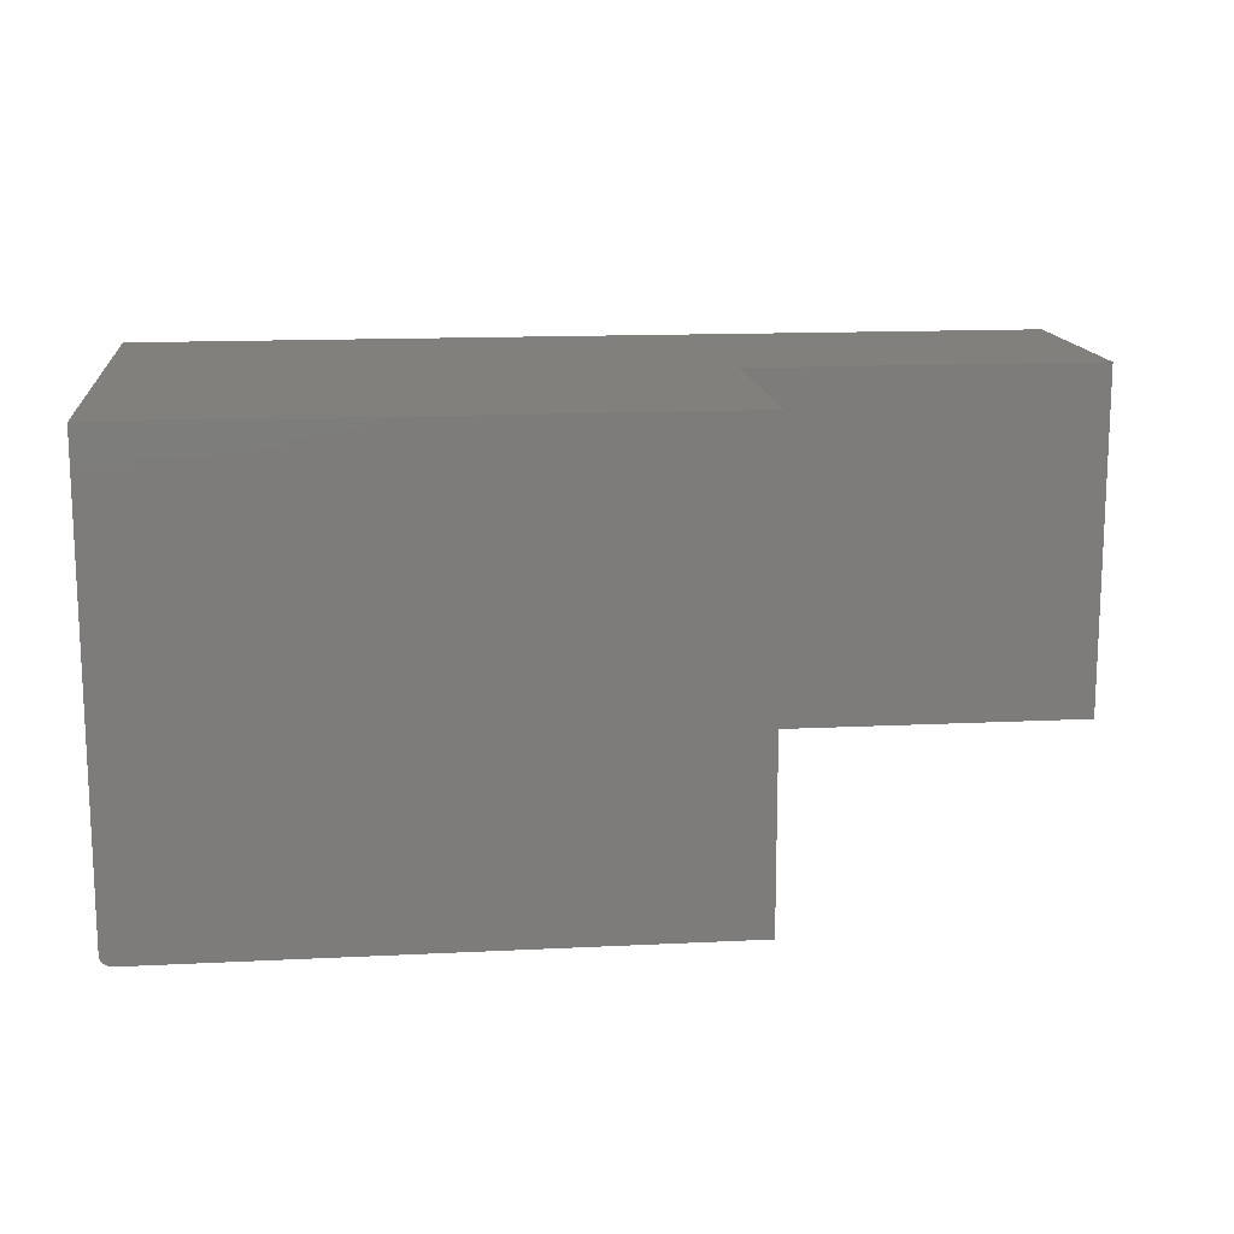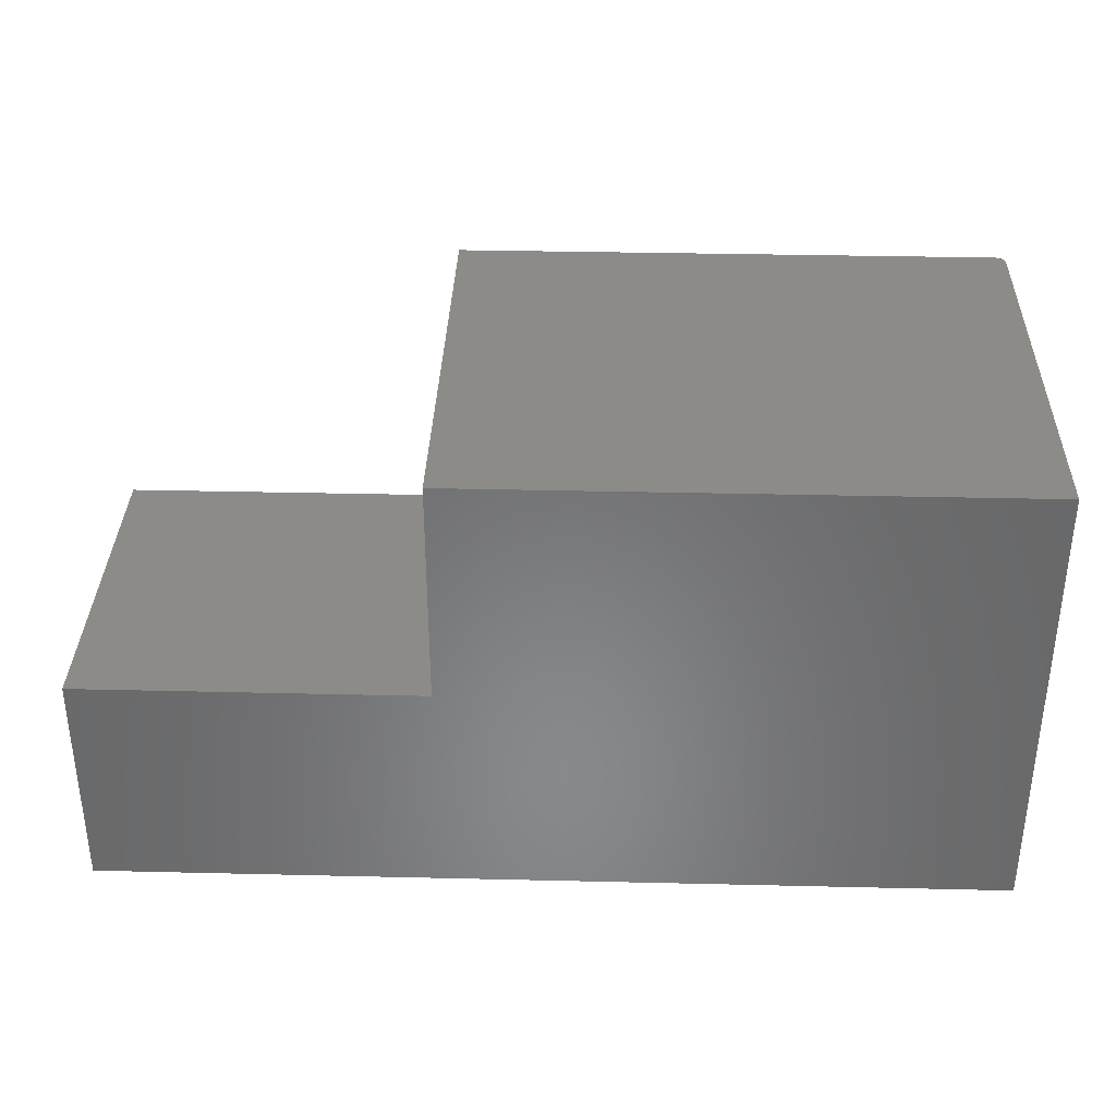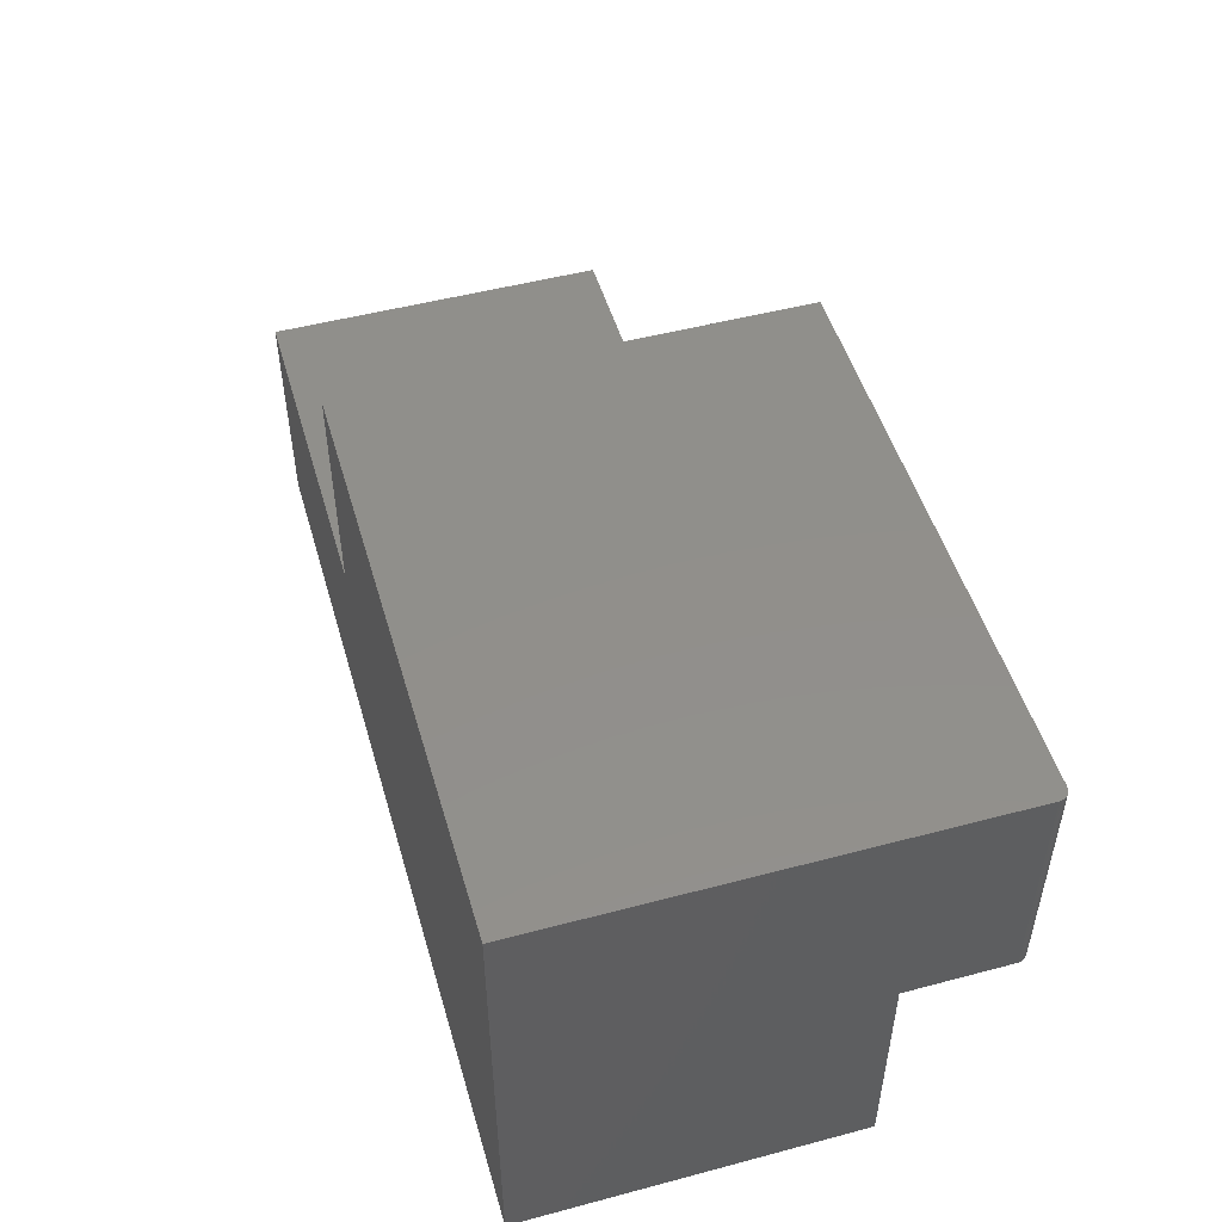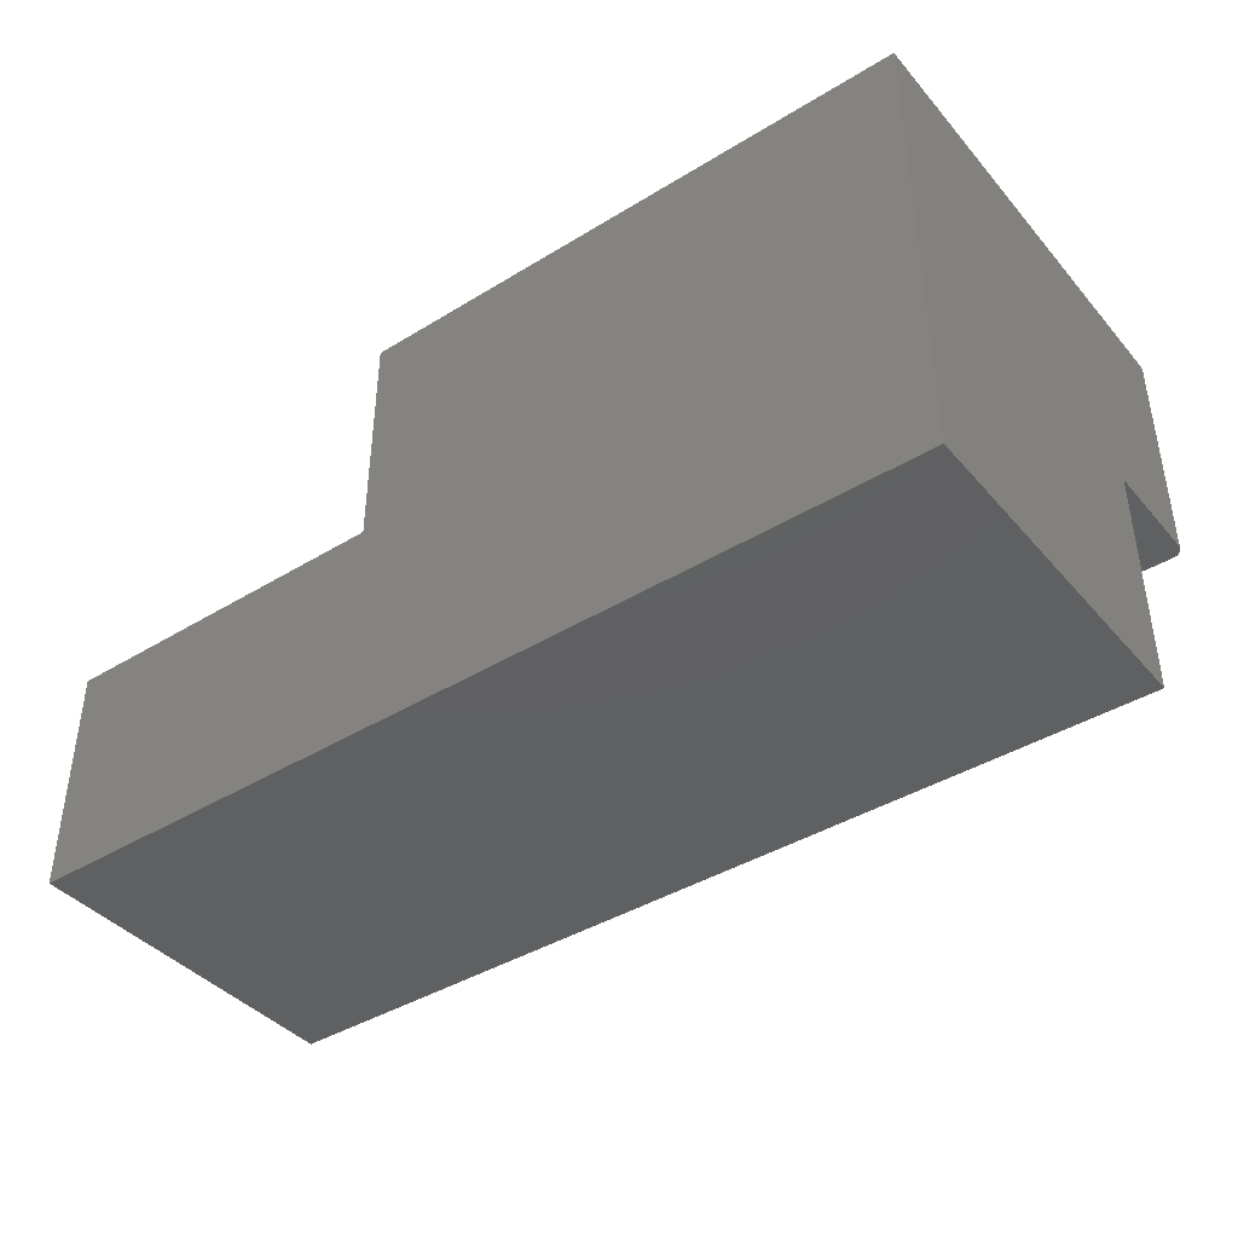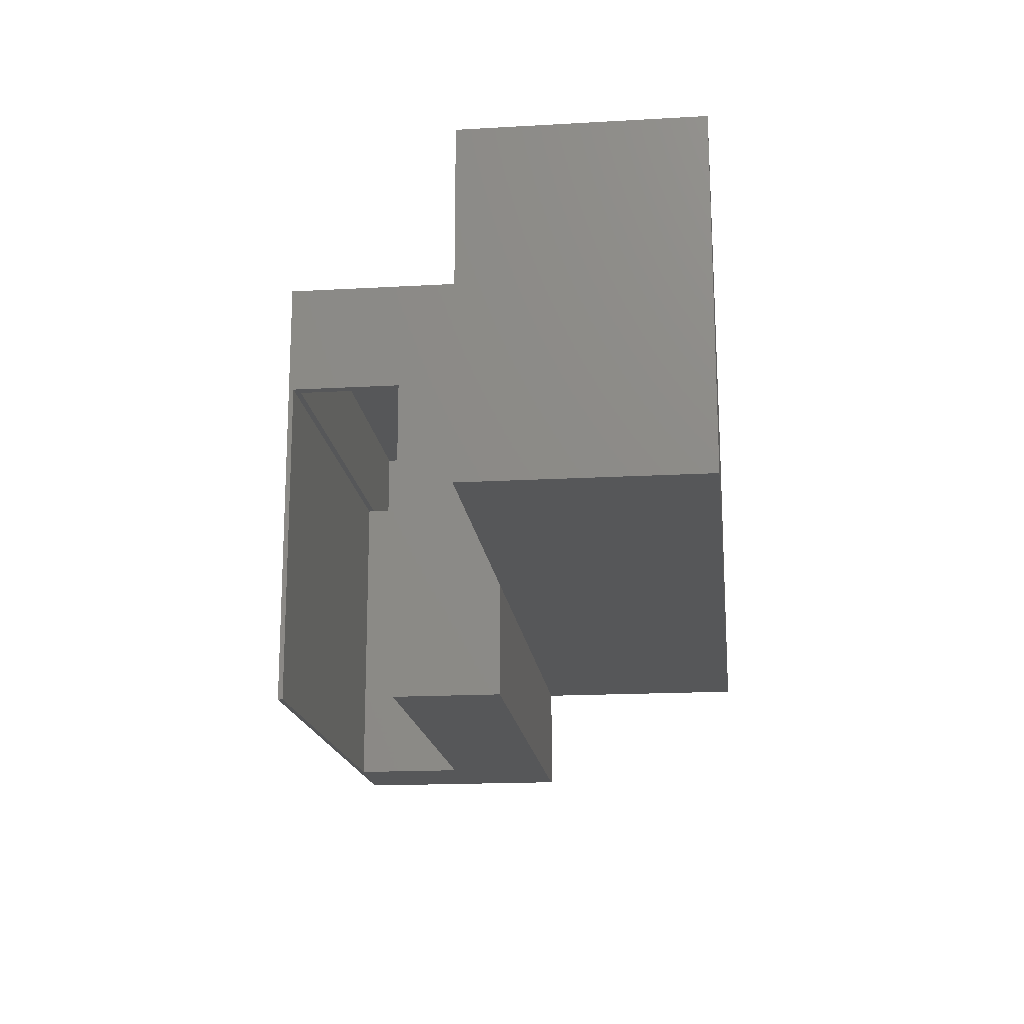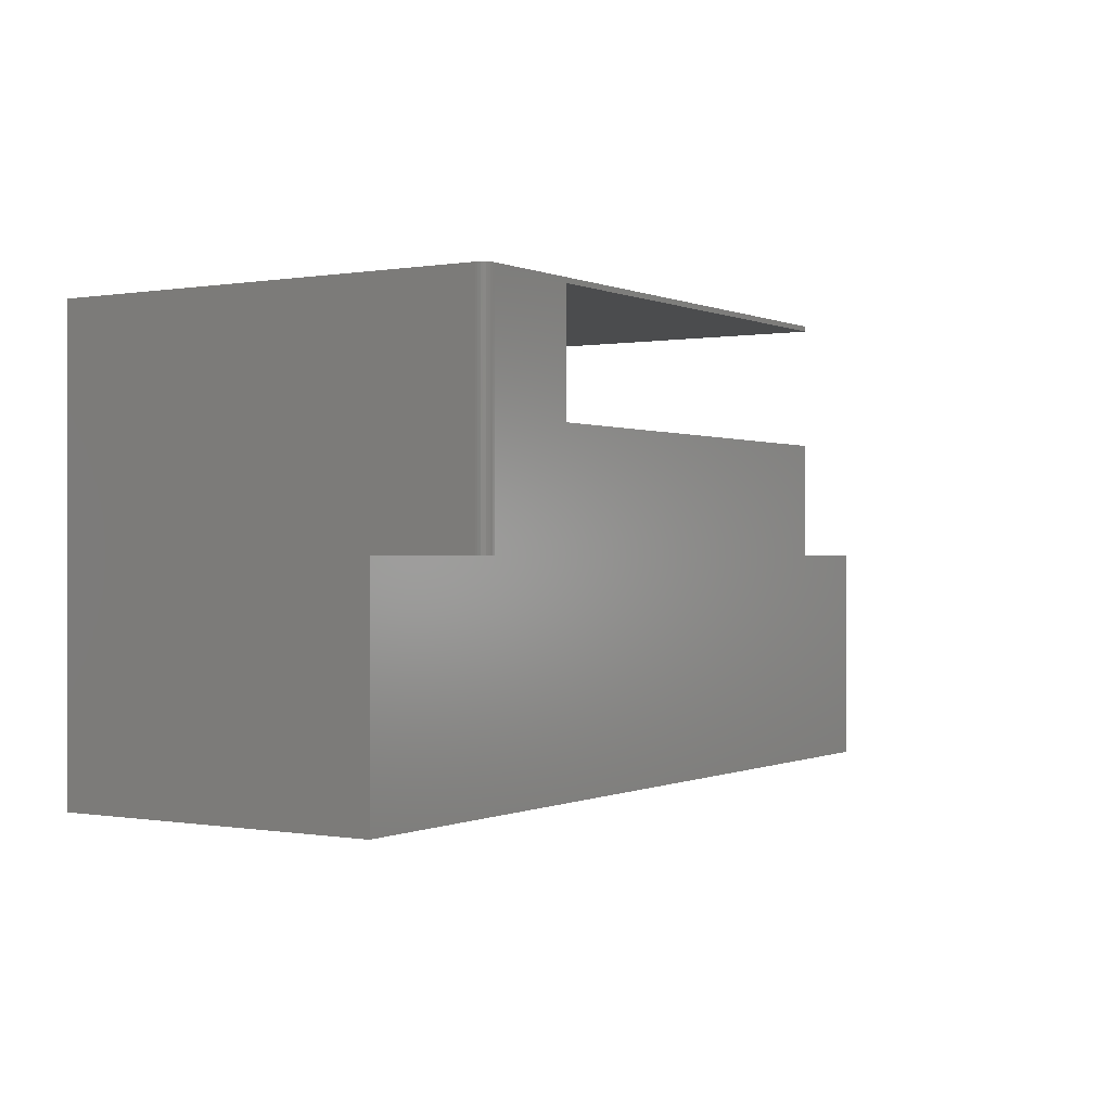
<metadata>
{"format":"stl","ext":"stl","renderer":"f3d","projection":"perspective","resolution":1024,"background":"white","views":[{"elev":14.4,"azim":-6.2,"up":"+Y"},{"elev":34.9,"azim":-178.2,"up":"+Z"},{"elev":50.2,"azim":-106.2,"up":"+Z"},{"elev":-40.9,"azim":-143.3,"up":"+Z"},{"elev":-17.1,"azim":96.5,"up":"+Y"},{"elev":-0.0,"azim":-57.4,"up":"+Z"}]}
</metadata>
<code>
# stl→obj: 64 verts, 124 faces
v -0.3828 0.4844 0.04589
v -0.3828 0.4844 -0.1094
v -0.3984 0.4844 0.04589
v -0.3984 0.4844 -0.125
v 0.2429 0.4844 -0.1094
v 0.2429 0.4844 -0.125
v 0.2586 0.4844 0.05444
v -0.3828 0.4844 0.05444
v 0.2429 0.4844 0.04589
v 0.2586 0.4844 -0.1094
v -0.3828 -2.359e-33 -0.1094
v -0.3828 9.094e-18 0.05444
v 0.2586 3.56e-17 -0.1094
v -0.3984 0.01562 0.04589
v -0.5312 0.01562 0.04589
v -0.5312 0.6328 0.04589
v 0.2429 0.6328 0.04589
v 0.2429 0.6328 -0.2817
v 0.2429 0.1797 -0.2817
v 0.2429 0.1797 -0.2505
v 0.2429 0.01562 -0.125
v 0.2429 0.01562 -0.2505
v -0.5312 0.01562 -0.2505
v -0.3984 0.01562 -0.125
v 0.7344 0.6328 -0.2817
v 0.7344 0.1797 -0.2817
v 0.7344 0.6328 -0.5781
v -0.5312 0.6328 -0.5781
v -0.5312 0.1797 -0.5781
v -0.5312 0.1797 -0.2505
v 0.7344 0.1797 -0.5781
v 0.2586 4.47e-17 0.05444
v 0.2586 1.258e-16 -0.2661
v 0.2586 0.01562 -0.2661
v 0.2586 0.6484 0.06151
v 0.2586 1.622e-16 0.06151
v 0.2586 0.6484 -0.2661
v 0.2586 0.1641 -0.2661
v -0.5312 3.984e-17 -0.2661
v -0.5312 7.448e-17 0.06151
v -0.5423 0.004576 -0.2661
v -0.5442 0.006944 -0.2661
v -0.5457 0.009646 -0.2661
v -0.5466 0.01258 -0.2661
v -0.5469 0.01562 -0.2661
v -0.5469 0.1641 -0.2661
v -0.5343 0.0003002 -0.2661
v -0.5372 0.001189 -0.2661
v -0.5399 0.002633 -0.2661
v 0.75 0.1641 -0.5938
v 0.75 0.6484 -0.5938
v 0.75 0.1641 -0.2661
v 0.75 0.6484 -0.2661
v -0.5469 0.6484 -0.5938
v -0.5469 0.1641 -0.5938
v -0.5469 0.6484 0.06151
v -0.5469 0.01562 0.06151
v -0.5466 0.01258 0.06151
v -0.5457 0.009646 0.06151
v -0.5442 0.006944 0.06151
v -0.5423 0.004576 0.06151
v -0.5399 0.002633 0.06151
v -0.5372 0.001189 0.06151
v -0.5343 0.0003002 0.06151
f 1 2 3
f 3 2 4
f 2 5 4
f 4 5 6
f 7 8 1
f 7 1 9
f 7 9 5
f 7 5 10
f 11 2 12
f 12 2 1
f 12 1 8
f 2 11 5
f 5 11 13
f 5 13 10
f 14 15 3
f 3 15 16
f 3 16 1
f 9 1 17
f 17 1 16
f 18 6 17
f 5 17 6
f 5 9 17
f 18 19 6
f 6 19 20
f 6 20 21
f 21 20 22
f 22 23 21
f 21 23 24
f 23 15 24
f 24 15 14
f 14 3 24
f 24 3 4
f 4 6 24
f 24 6 21
f 25 26 18
f 18 26 19
f 27 25 28
f 28 25 18
f 28 18 16
f 16 18 17
f 29 28 30
f 30 28 16
f 30 16 23
f 23 16 15
f 20 30 22
f 22 30 23
f 31 29 26
f 26 29 19
f 29 30 19
f 19 30 20
f 28 29 27
f 27 29 31
f 31 26 27
f 27 26 25
f 7 32 8
f 8 32 12
f 13 33 34
f 35 36 32
f 35 32 7
f 35 7 10
f 35 10 37
f 34 38 13
f 13 38 37
f 13 37 10
f 36 12 32
f 33 13 39
f 39 13 11
f 39 11 40
f 40 11 12
f 40 12 36
f 39 34 33
f 39 38 34
f 41 42 43
f 41 43 44
f 41 44 45
f 46 38 39
f 46 39 47
f 46 47 48
f 46 48 49
f 46 49 41
f 46 41 45
f 50 51 52
f 52 51 53
f 52 53 38
f 38 53 37
f 54 51 55
f 55 51 50
f 55 46 54
f 54 46 56
f 46 45 56
f 56 45 57
f 57 45 58
f 58 45 44
f 58 44 59
f 59 44 43
f 59 43 60
f 60 43 42
f 60 42 61
f 61 42 41
f 61 41 62
f 62 41 49
f 62 49 63
f 63 49 48
f 63 48 64
f 64 48 47
f 64 47 40
f 40 47 39
f 50 52 55
f 55 52 38
f 55 38 46
f 36 35 40
f 61 57 58
f 61 58 59
f 61 59 60
f 56 57 61
f 56 61 62
f 56 62 63
f 56 63 64
f 56 64 40
f 56 40 35
f 35 37 56
f 56 37 54
f 37 53 54
f 54 53 51

</code>
